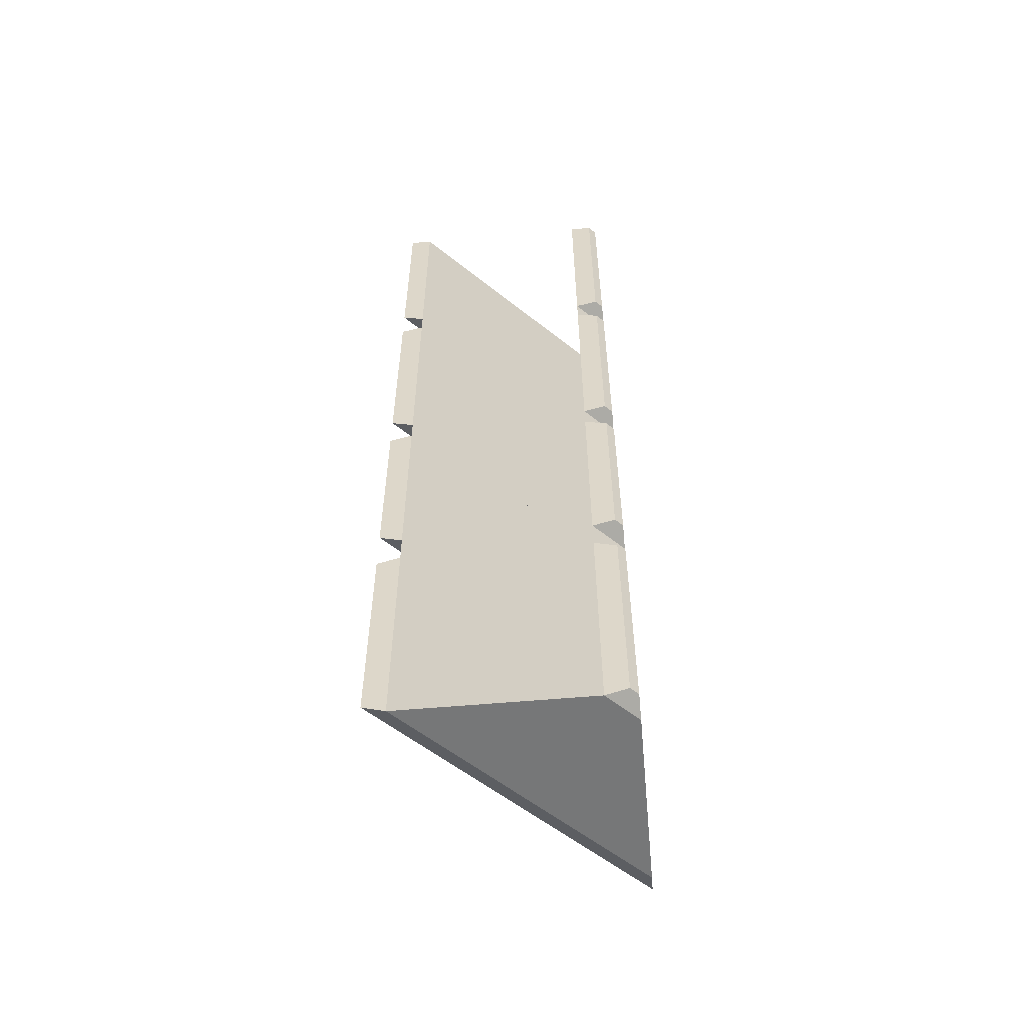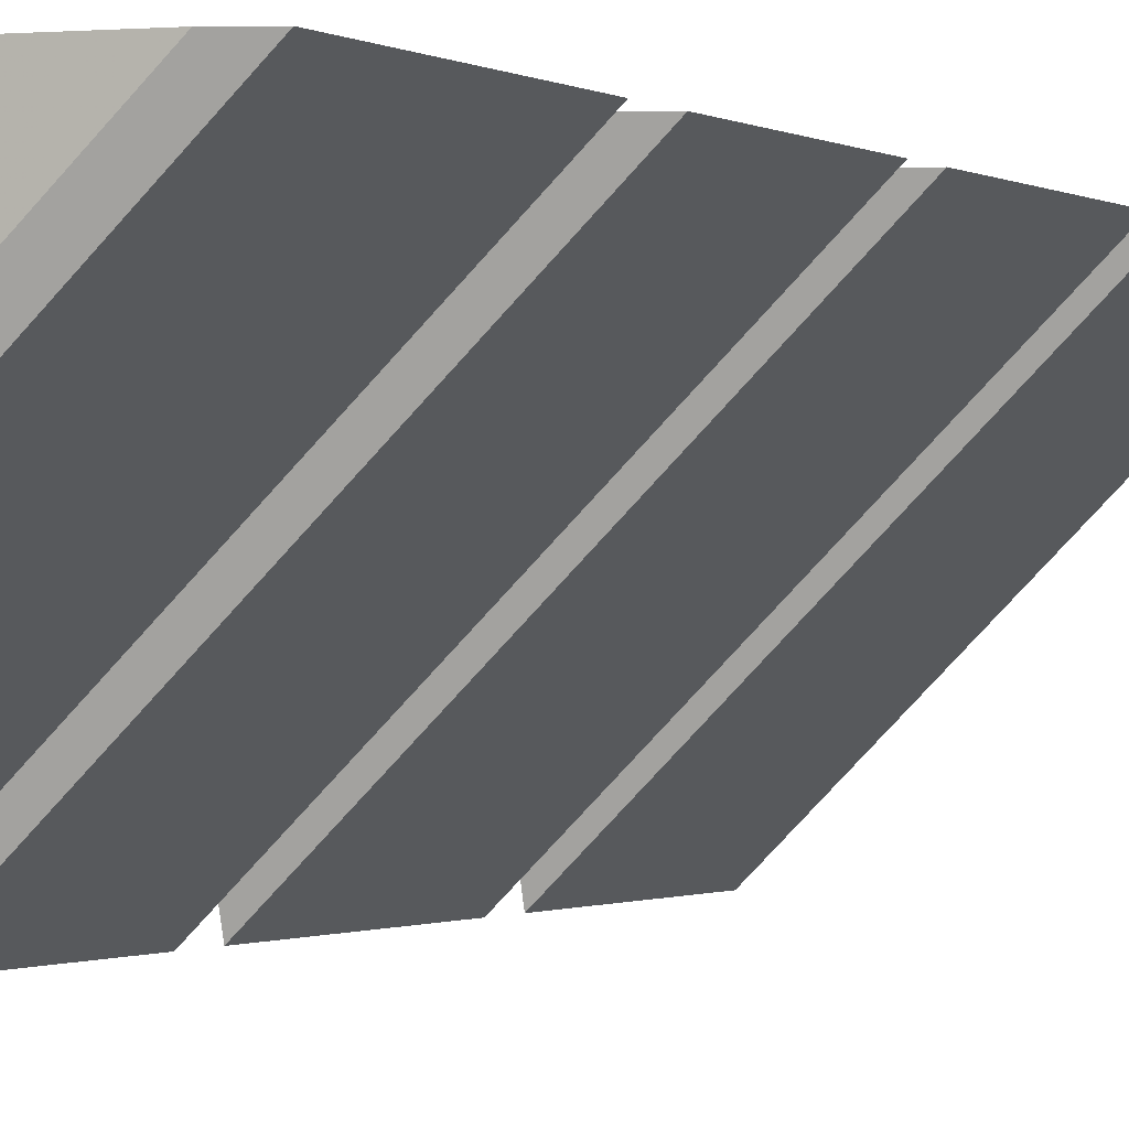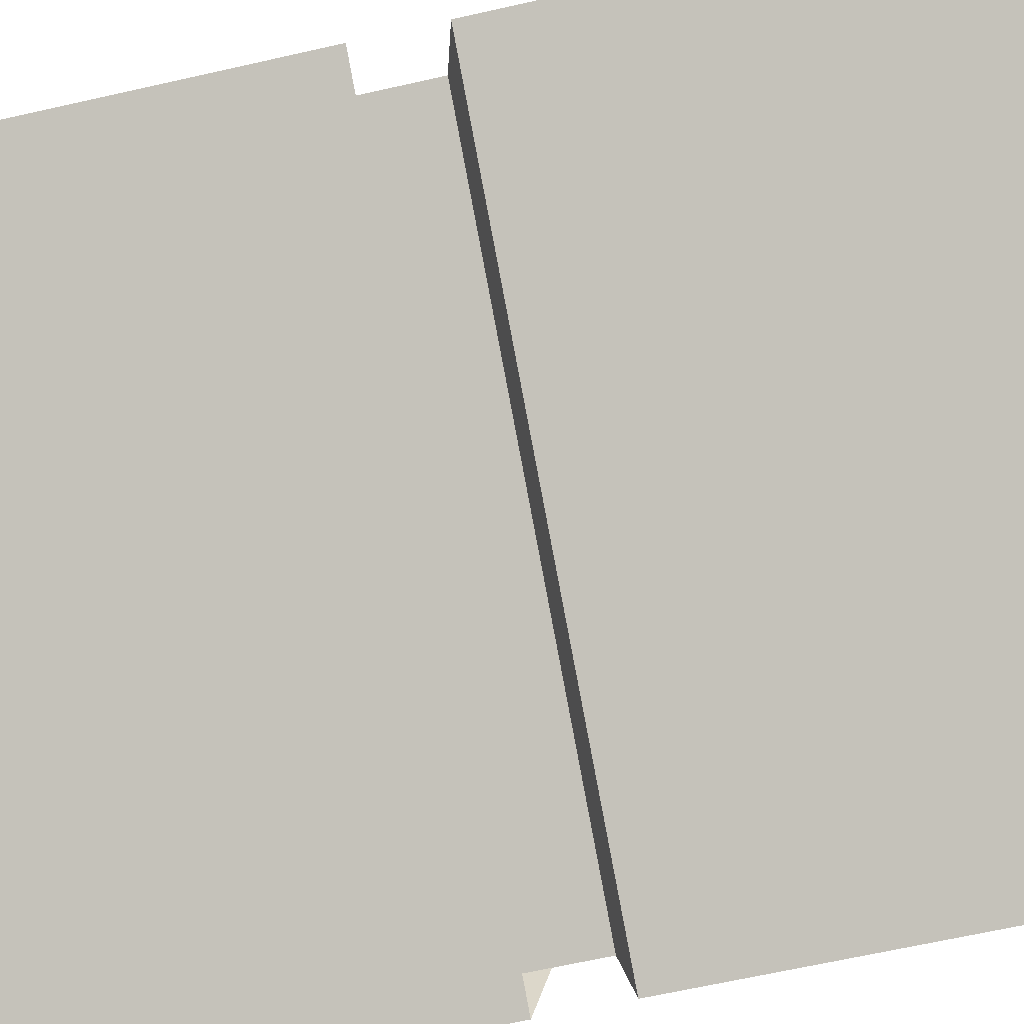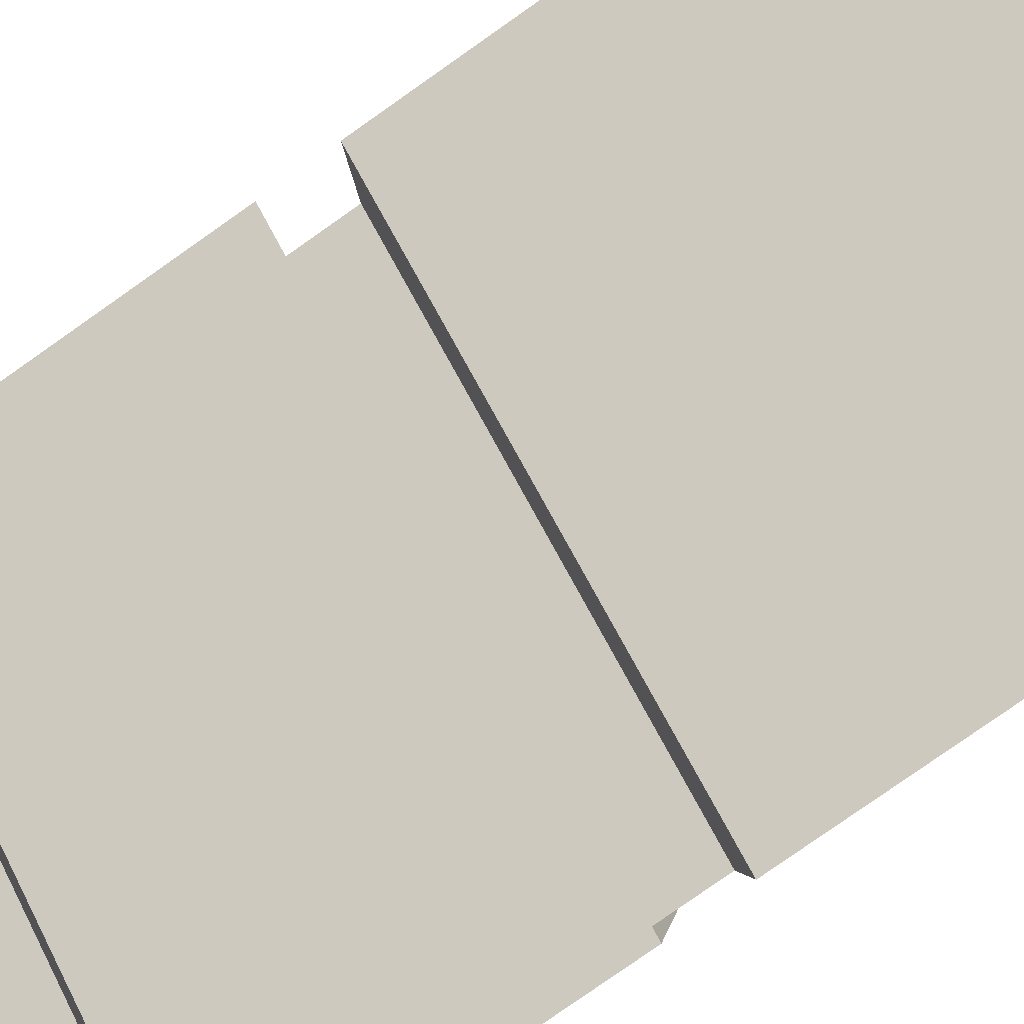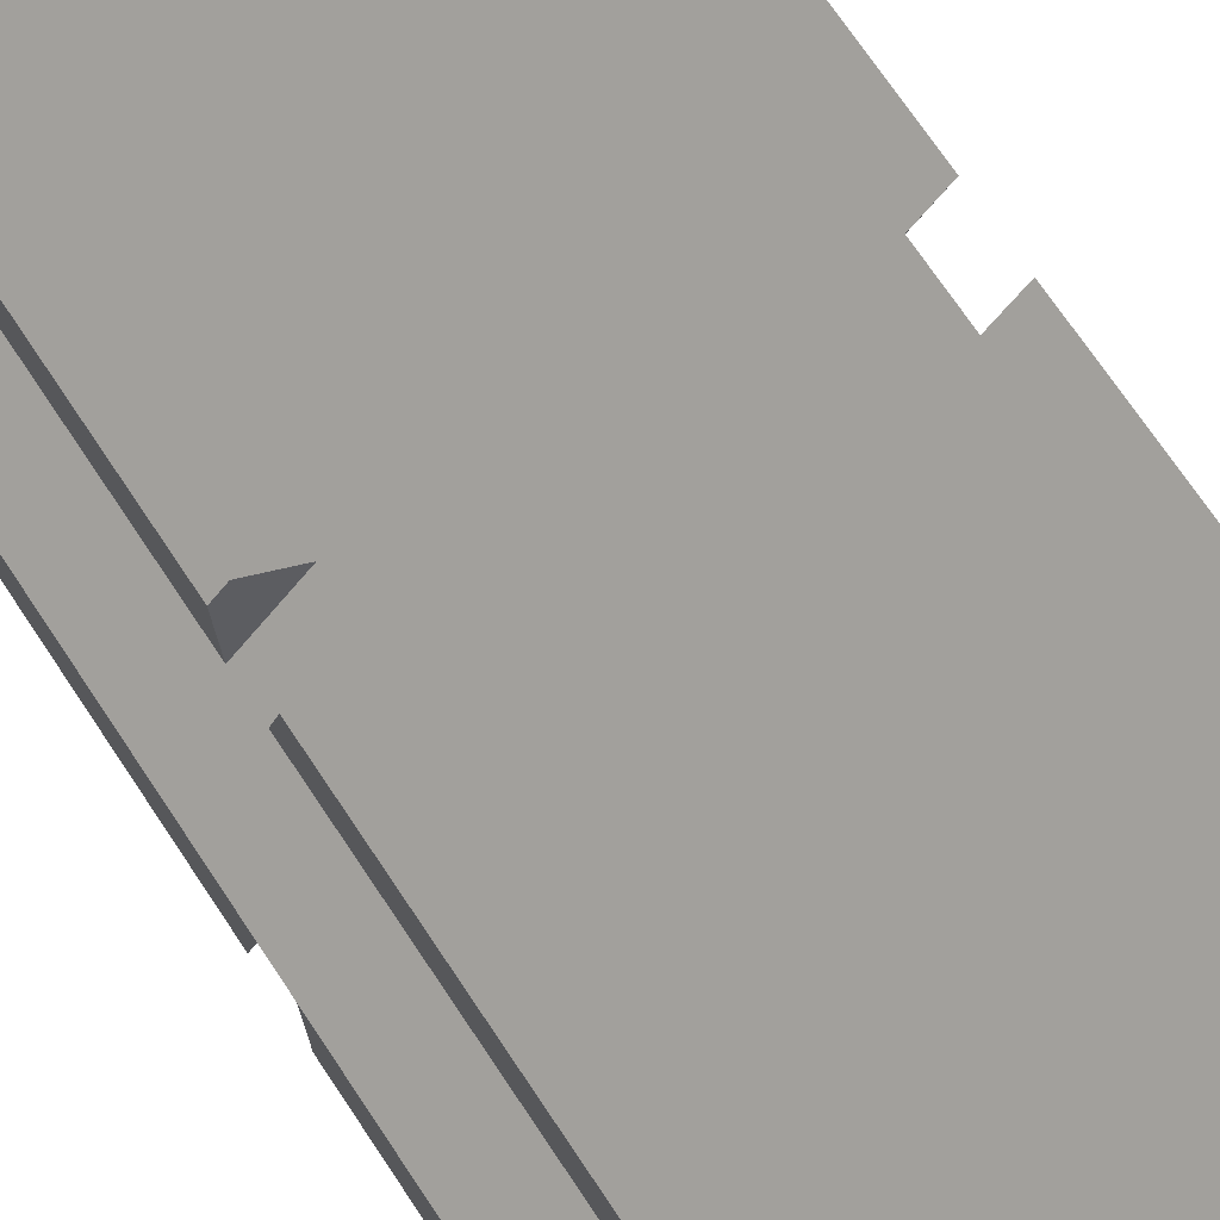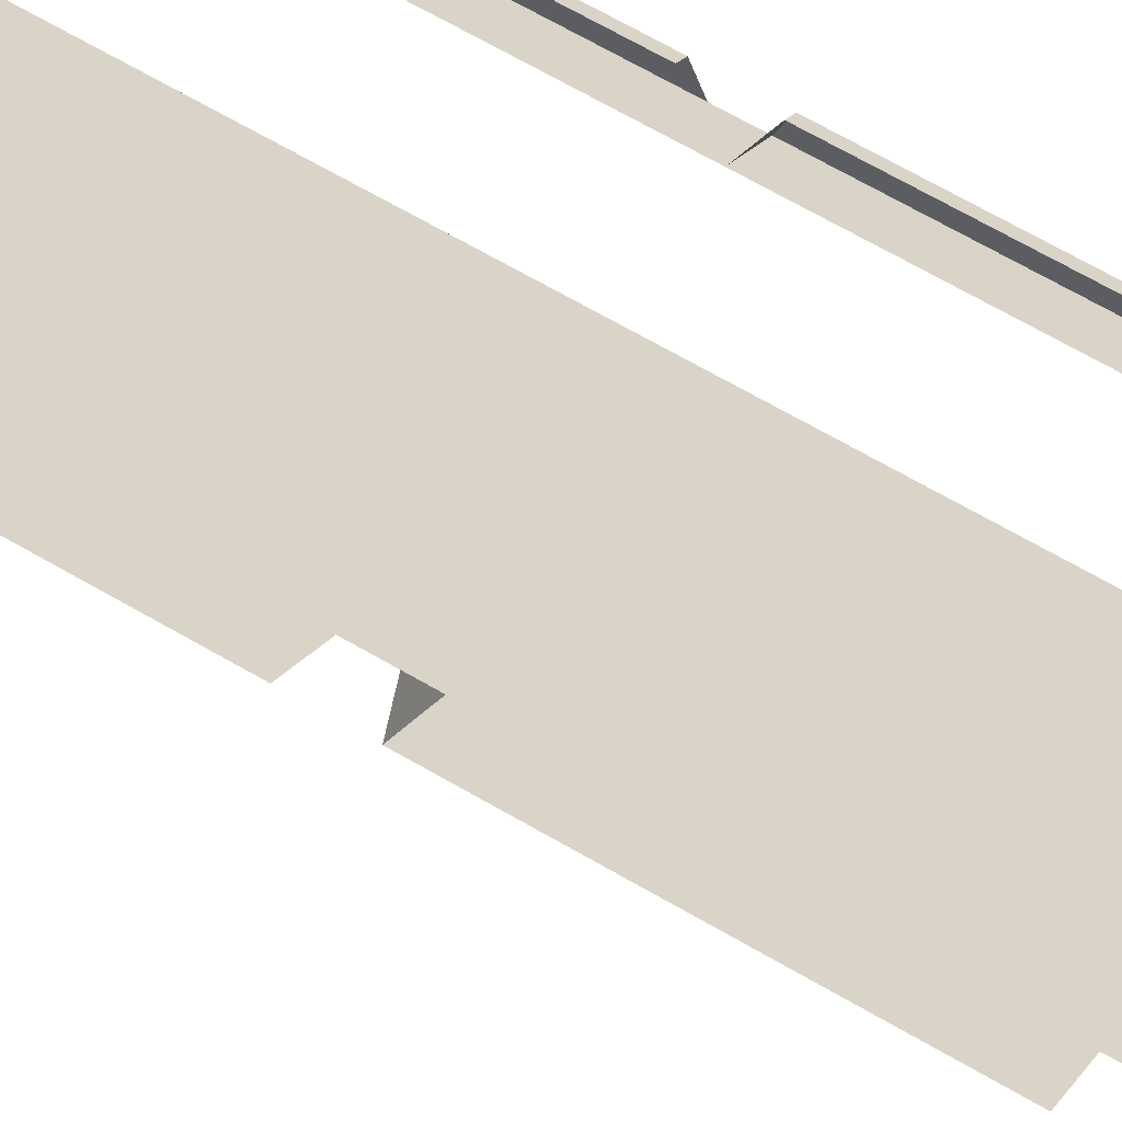
<metadata>
{"format":"obj","ext":"obj","renderer":"f3d","projection":"perspective","resolution":1024,"background":"white","views":[{"elev":-57.0,"azim":-84.7,"up":"+Y"},{"elev":-0.6,"azim":21.5,"up":"+Z"},{"elev":-49.2,"azim":105.3,"up":"+Z"},{"elev":-75.0,"azim":125.6,"up":"+Z"},{"elev":63.7,"azim":-32.2,"up":"+Z"},{"elev":66.6,"azim":120.4,"up":"+Z"}]}
</metadata>
<code>
v -0.5 0 0.4688
v -0.5 -1.008 0.4688
v -0.4688 -1.008 0.5
v -0.4688 0 0.5
v -0.2734 -1.008 0.5
v -0.5 -1.008 0.2734
v -0.5 0 0.2734
v -0.2734 0 0.5
v -0.25 -0.7734 0.5
v -0.25 -1 0.5
v -0.5 -1 0.25
v -0.5 -0.7734 0.25
v -0.5 -0.7656 0.2734
v -0.25 -0.5312 0.5
v -0.25 -0.7266 0.5
v -0.5 -0.7266 0.25
v -0.5 -0.5312 0.25
v -0.5 -0.7344 0.2734
v -0.5 -0.5234 0.2734
v -0.5 -0.2656 0.25
v -0.25 -0.2656 0.5
v -0.25 -0.4922 0.5
v -0.5 -0.4922 0.25
v -0.5 -0.5 0.2734
v -0.5 -0.2578 0.2734
v -0.25 -0.2266 0.5
v -0.5 -0.2266 0.25
v -0.5 0 0.25
v -0.25 0 0.5
v -0.2734 -0.5 0.5
v -0.5 -0.2344 0.2734
v -0.2734 -0.2344 0.5
v -0.2734 -0.7344 0.5
v -0.4922 -1 0.5
v -0.5 -1 0.4922
v -0.5 -0.7734 0.4922
v -0.5 -0.7656 0.4688
v -0.4922 -0.7734 0.5
v -0.5 -0.7266 0.4922
v -0.4922 -0.7266 0.5
v -0.4922 -0.5312 0.5
v -0.5 -0.5312 0.4922
v -0.5 -0.7344 0.4688
v -0.4688 -0.7344 0.5
v -0.4922 -0.4922 0.5
v -0.4922 -0.2656 0.5
v -0.5 -0.2656 0.4922
v -0.5 -0.4922 0.4922
v -0.4688 -0.5 0.5
v -0.5 -0.5 0.4688
v -0.5 -0.2578 0.4688
v -0.5 0 0.4922
v -0.5 -0.2266 0.4922
v -0.4922 -0.2266 0.5
v -0.4922 0 0.5
v -0.5 -0.2344 0.4688
v -0.4688 -0.2344 0.5
v -0.5 -0.5234 0.4688
f 1 2 3
f 1 3 4
f 5 6 7
f 5 7 8
f 20 21 22
f 20 22 23
f 26 27 28
f 26 28 29
f 45 46 47
f 45 47 48
f 52 53 54
f 52 54 55
f 9 10 11
f 9 11 12
f 14 15 16
f 14 16 17
f 6 5 3
f 6 3 2
f 35 34 38
f 35 38 36
f 39 40 41
f 39 41 42
f 12 11 6
f 12 6 13
f 17 16 18
f 17 18 19
f 18 16 15
f 18 15 33
f 6 11 10
f 6 10 5
f 2 3 34
f 2 34 35
f 2 35 36
f 2 36 37
f 39 42 43
f 39 43 40
f 40 43 44
f 42 58 43
f 20 23 24
f 20 24 25
f 23 22 30
f 23 30 24
f 31 27 26
f 31 26 32
f 31 7 28
f 31 28 27
f 45 48 49
f 49 48 50
f 50 48 47
f 50 47 51
f 54 53 56
f 54 56 57
f 52 1 56
f 52 56 53

</code>
